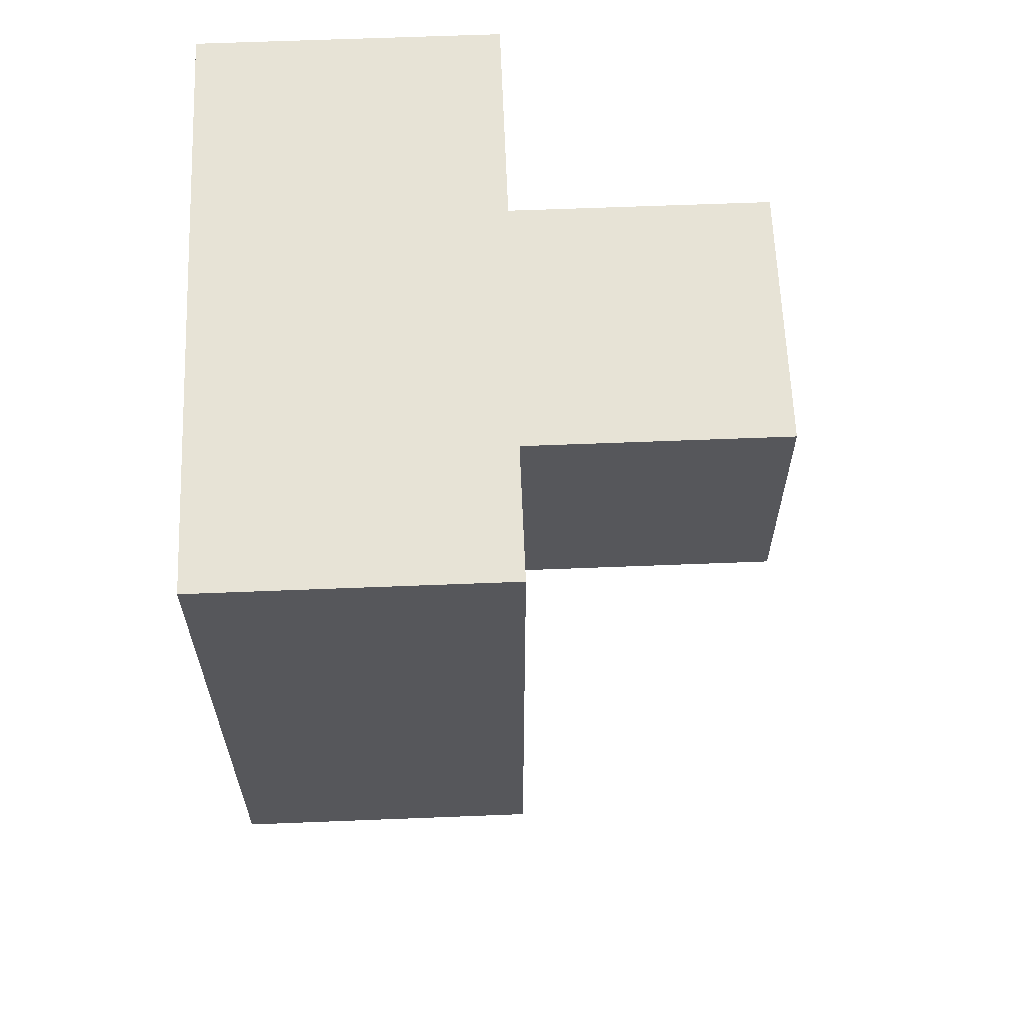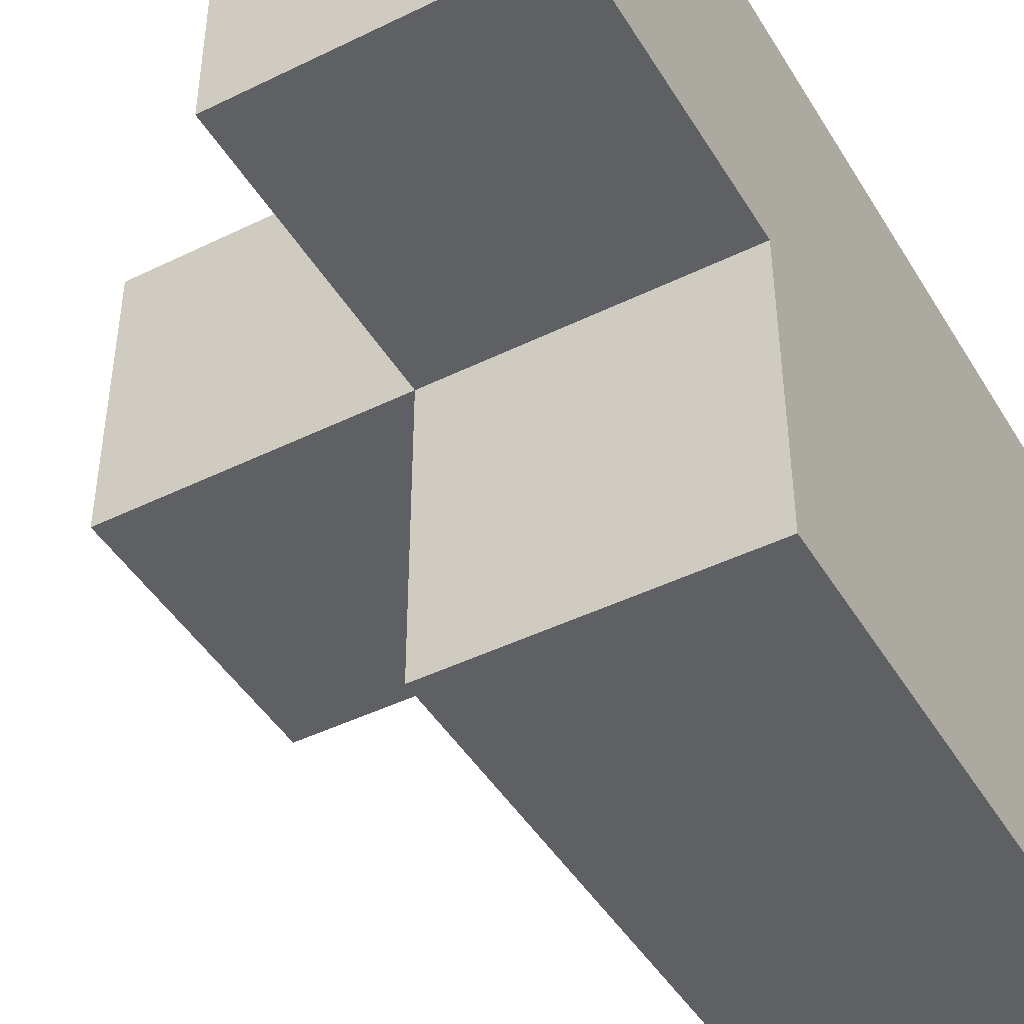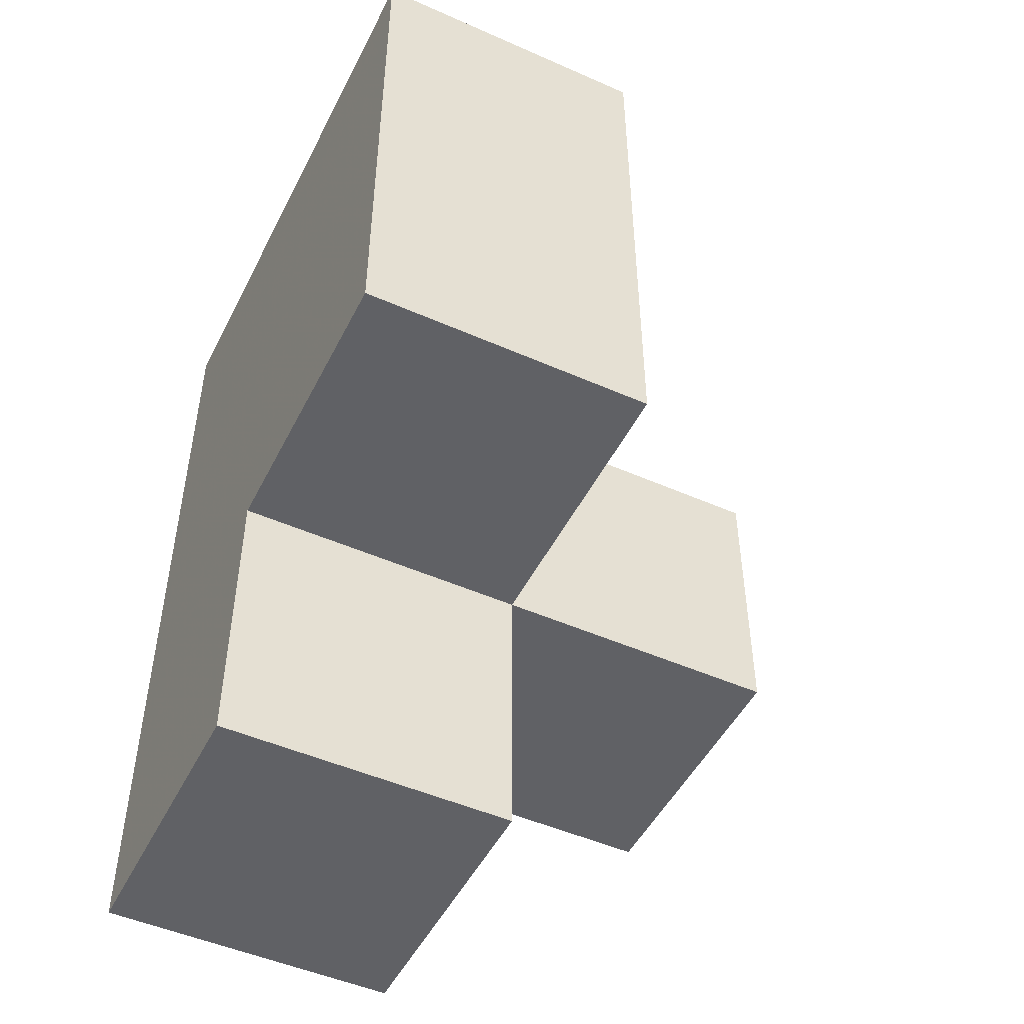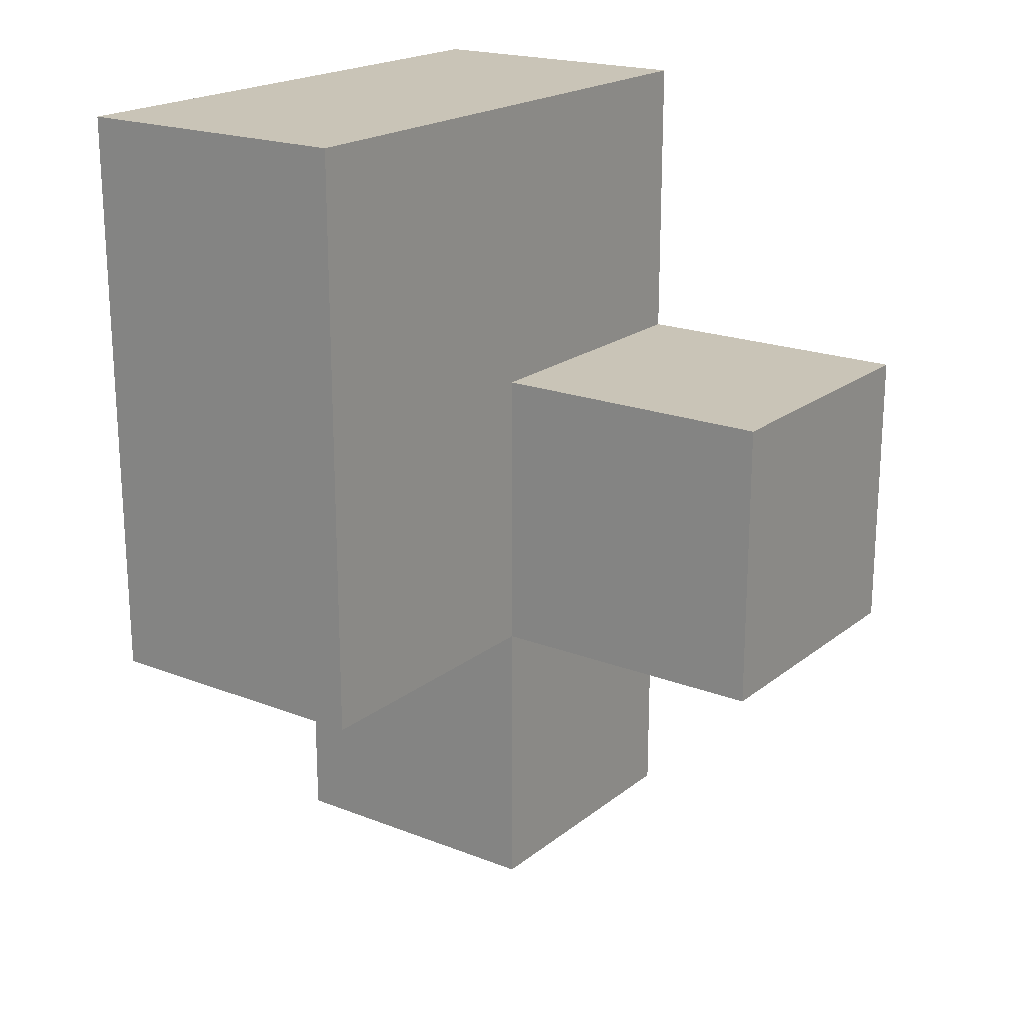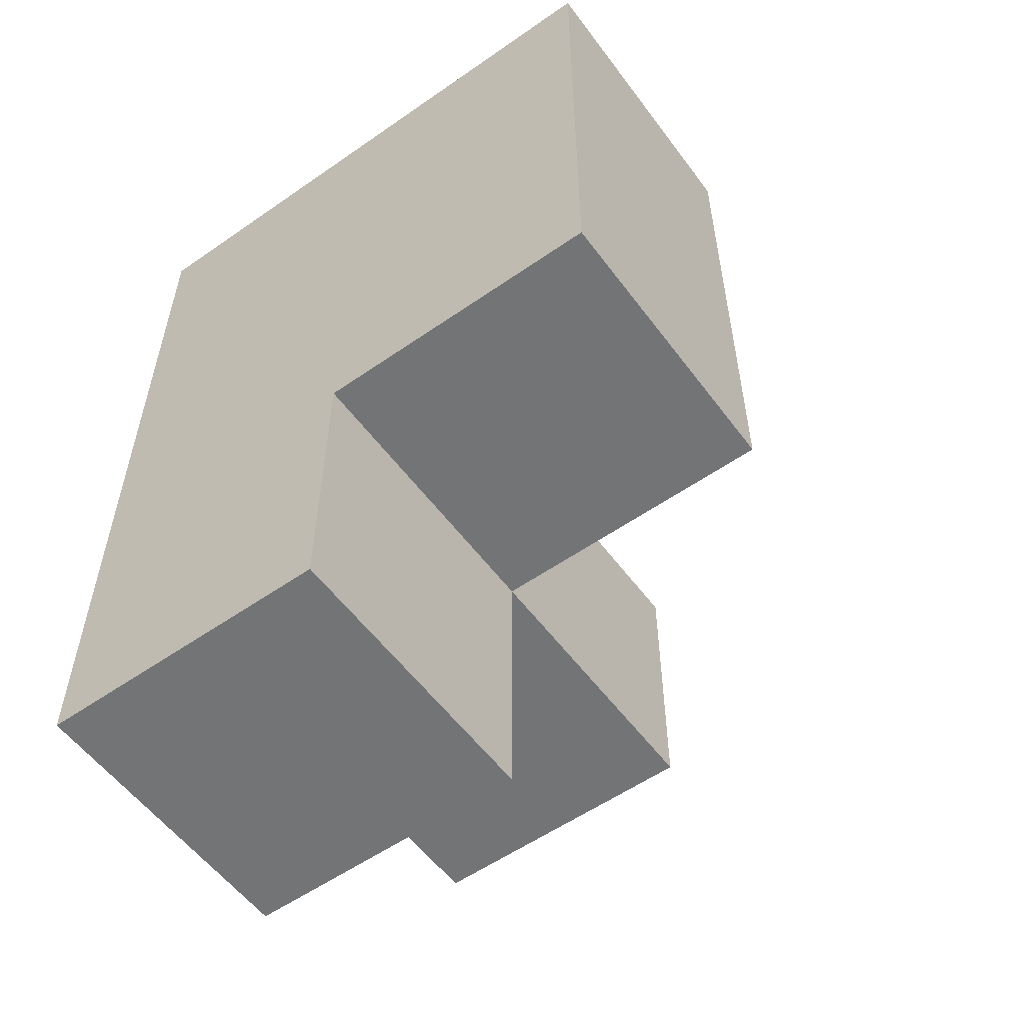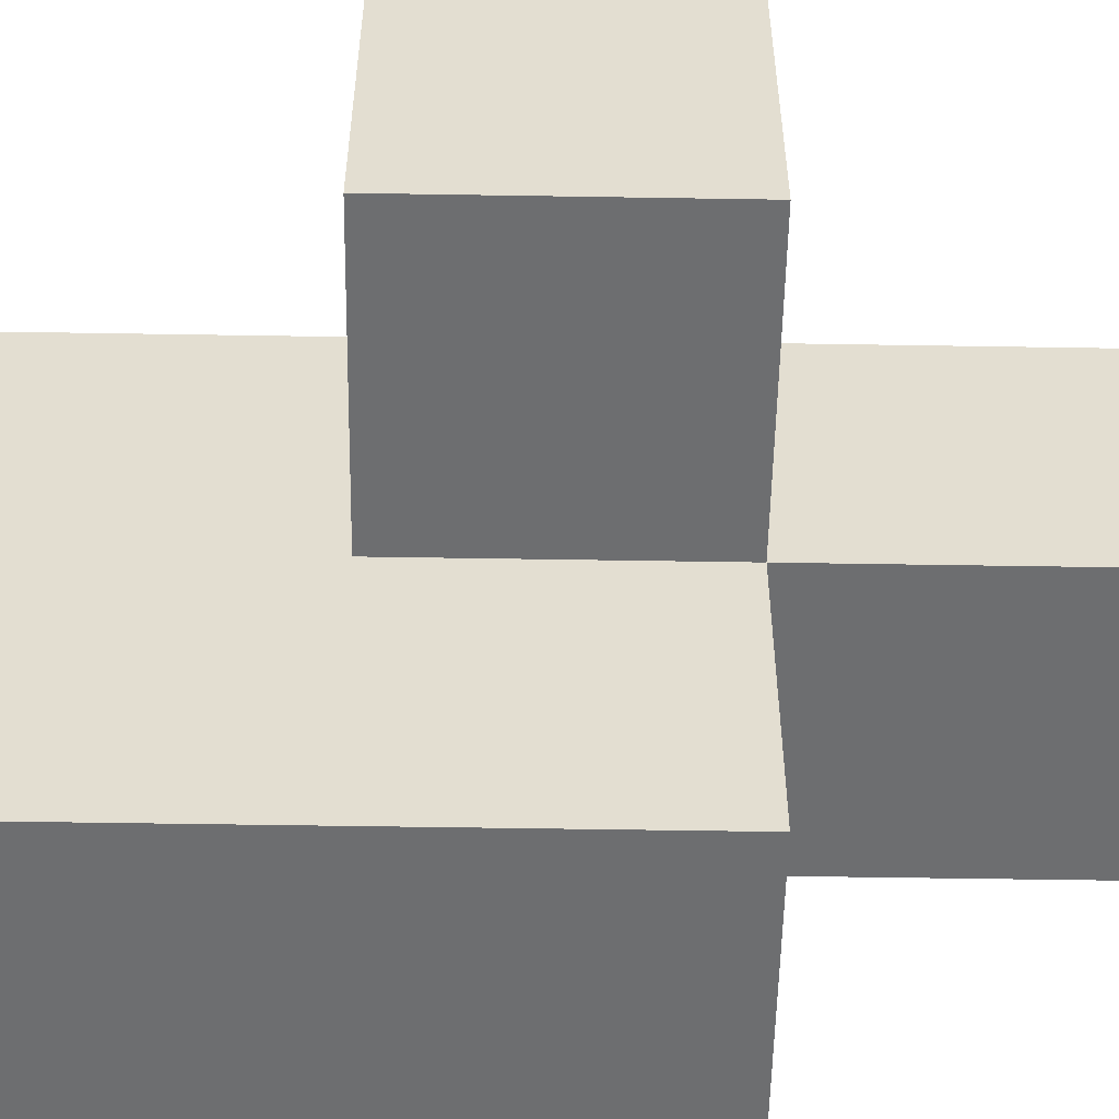
<metadata>
{"format":"obj","ext":"obj","renderer":"f3d","projection":"perspective","resolution":1024,"background":"white","views":[{"elev":62.7,"azim":-2.3,"up":"+Z"},{"elev":-45.2,"azim":-150.5,"up":"+Y"},{"elev":-49.1,"azim":-26.1,"up":"+Z"},{"elev":20.0,"azim":35.6,"up":"+Z"},{"elev":-56.1,"azim":-53.9,"up":"+Z"},{"elev":-54.3,"azim":89.0,"up":"+Y"}]}
</metadata>
<code>
v 2.007 2.002 2.006
v 2.007 1.012 2.996
v 2.997 2.002 1.016
v 2.997 2.002 3.986
v 2.997 1.012 2.006
v 2.997 2.992 2.006
v 3.987 2.992 2.006
v 2.007 2.992 2.996
v 2.007 2.002 3.986
v 2.007 1.012 2.006
v 2.007 2.002 1.016
v 3.987 2.002 2.996
v 2.997 1.012 3.986
v 2.997 2.992 1.016
v 2.997 2.002 2.996
v 2.997 2.992 3.986
v 2.007 2.992 2.006
v 2.007 1.012 3.986
v 3.987 2.002 2.006
v 2.007 2.002 2.996
v 2.997 1.012 2.996
v 2.997 2.002 2.006
v 2.997 2.992 2.996
v 2.007 2.992 3.986
v 2.007 2.992 1.016
v 3.987 2.992 2.996
f 6 17 23
f 8 23 17
f 17 1 8
f 20 8 1
f 3 11 14
f 25 14 11
f 11 3 1
f 22 1 3
f 14 25 6
f 17 6 25
f 25 11 17
f 1 17 11
f 3 14 22
f 6 22 14
f 5 10 22
f 1 22 10
f 10 5 2
f 21 2 5
f 1 10 20
f 2 20 10
f 5 22 21
f 15 21 22
f 19 22 7
f 6 7 22
f 15 12 23
f 26 23 12
f 22 19 15
f 12 15 19
f 7 6 26
f 23 26 6
f 19 7 12
f 26 12 7
f 18 13 9
f 4 9 13
f 2 21 18
f 13 18 21
f 20 2 9
f 18 9 2
f 21 15 13
f 4 13 15
f 9 4 24
f 16 24 4
f 23 8 16
f 24 16 8
f 8 20 24
f 9 24 20
f 15 23 4
f 16 4 23

</code>
